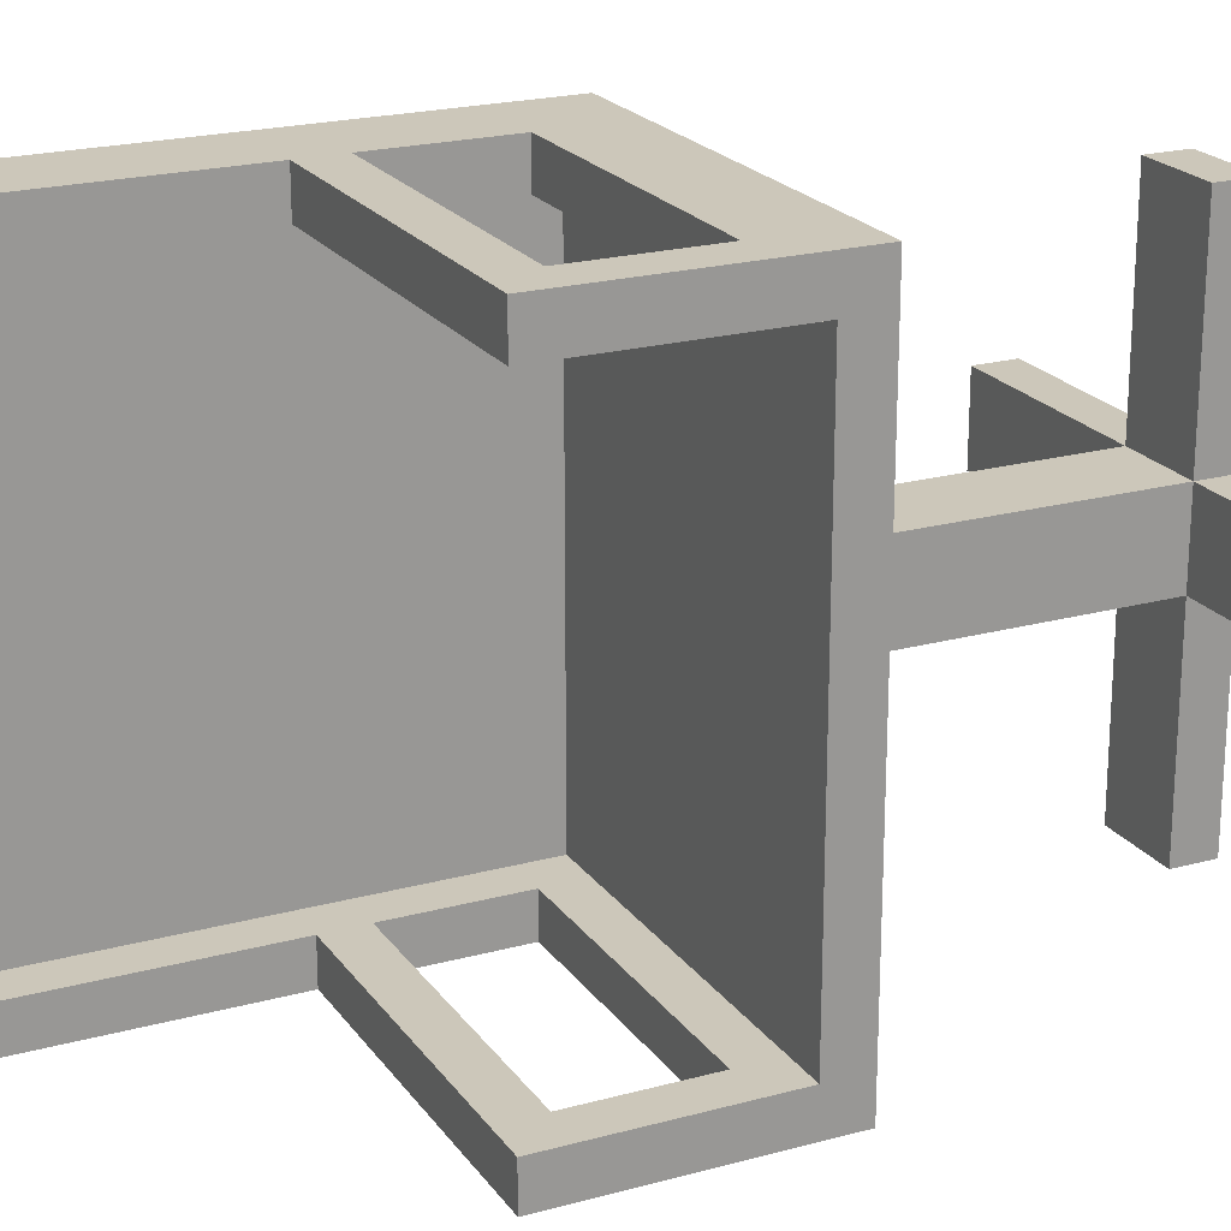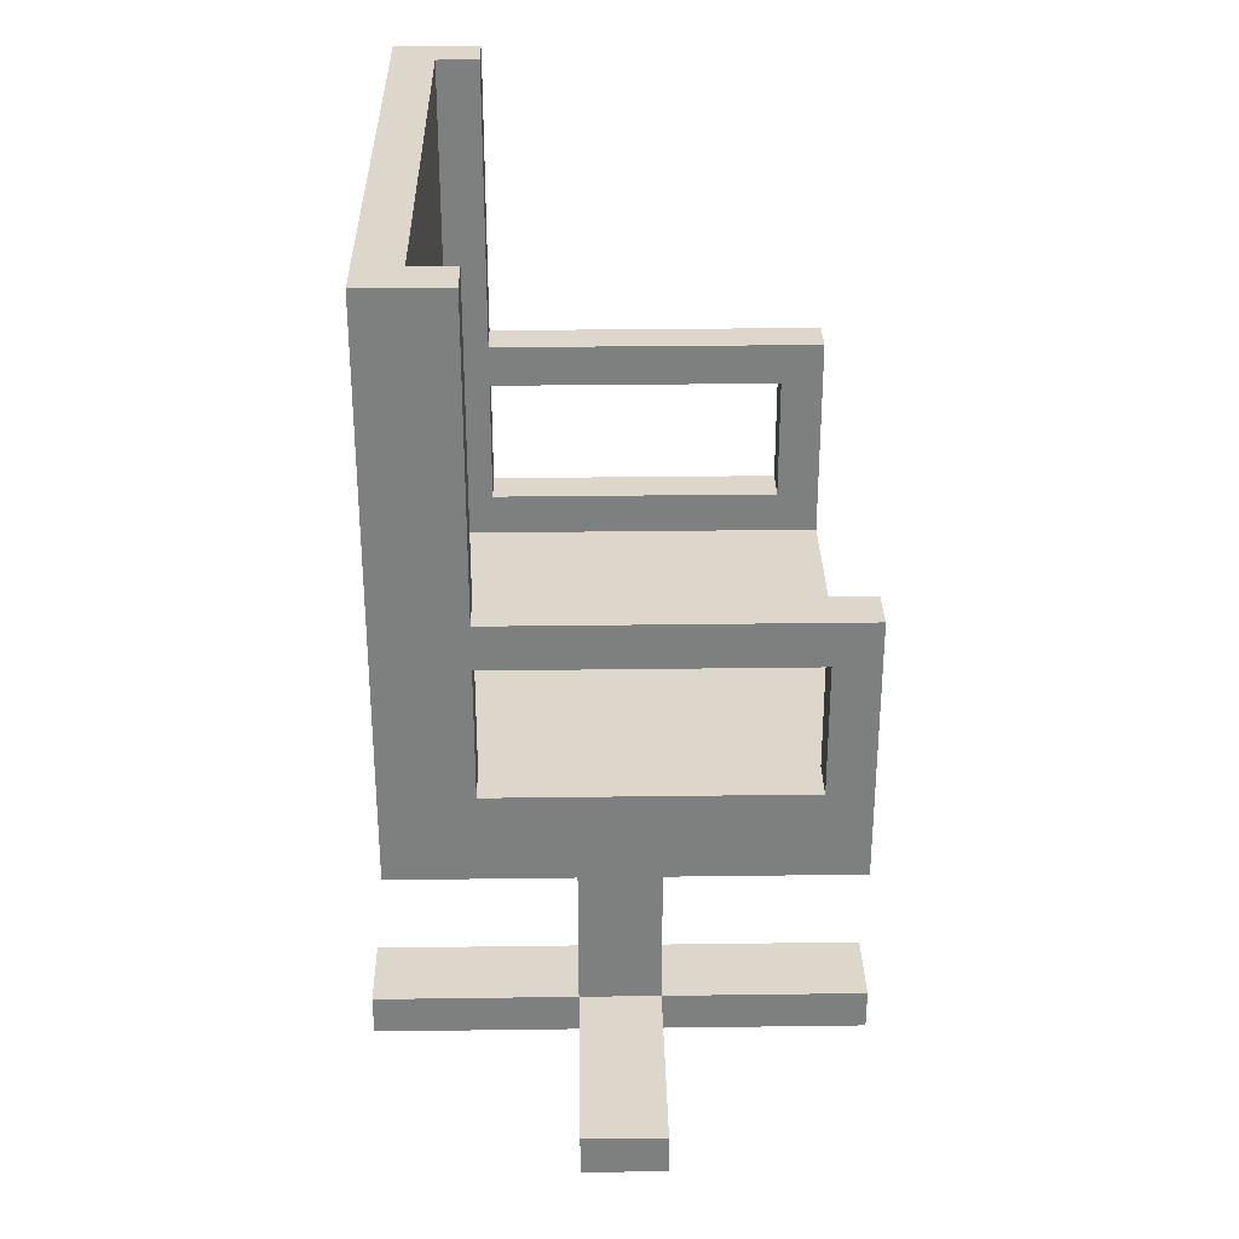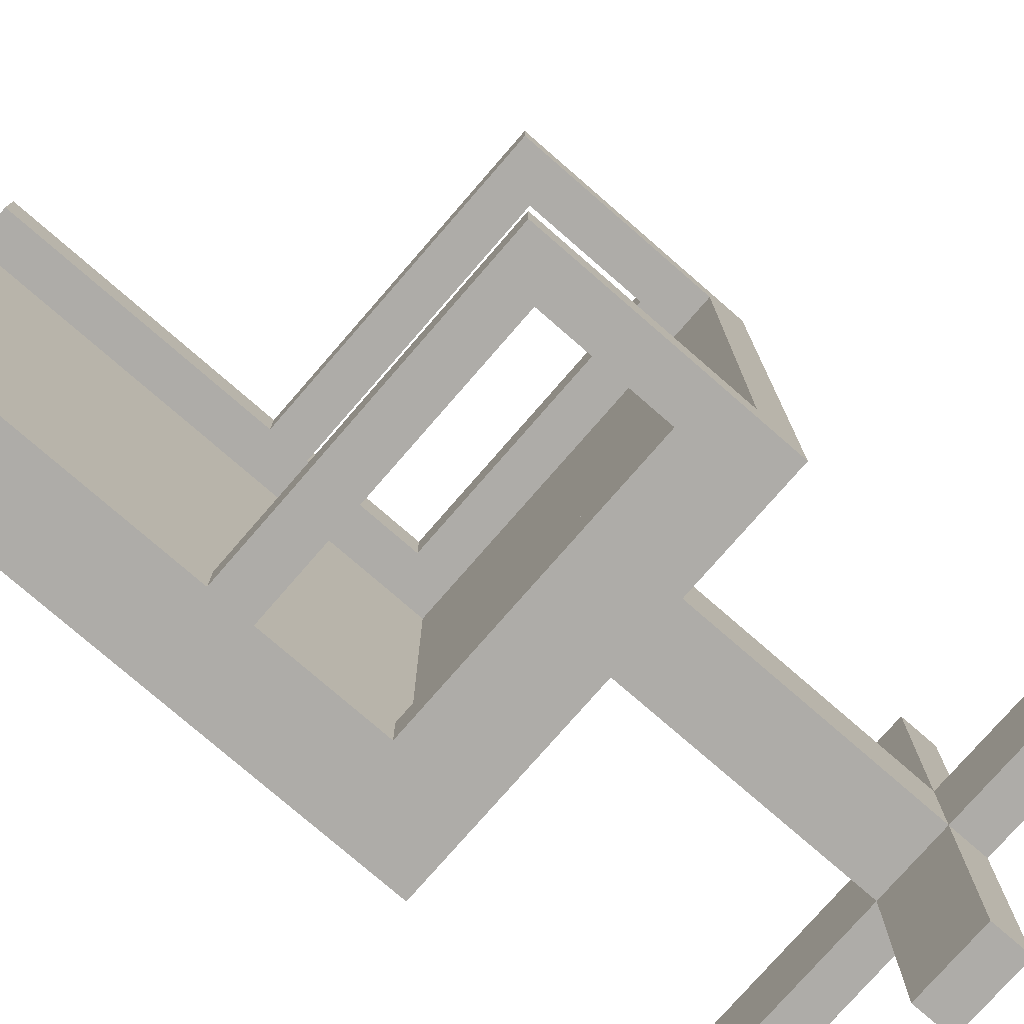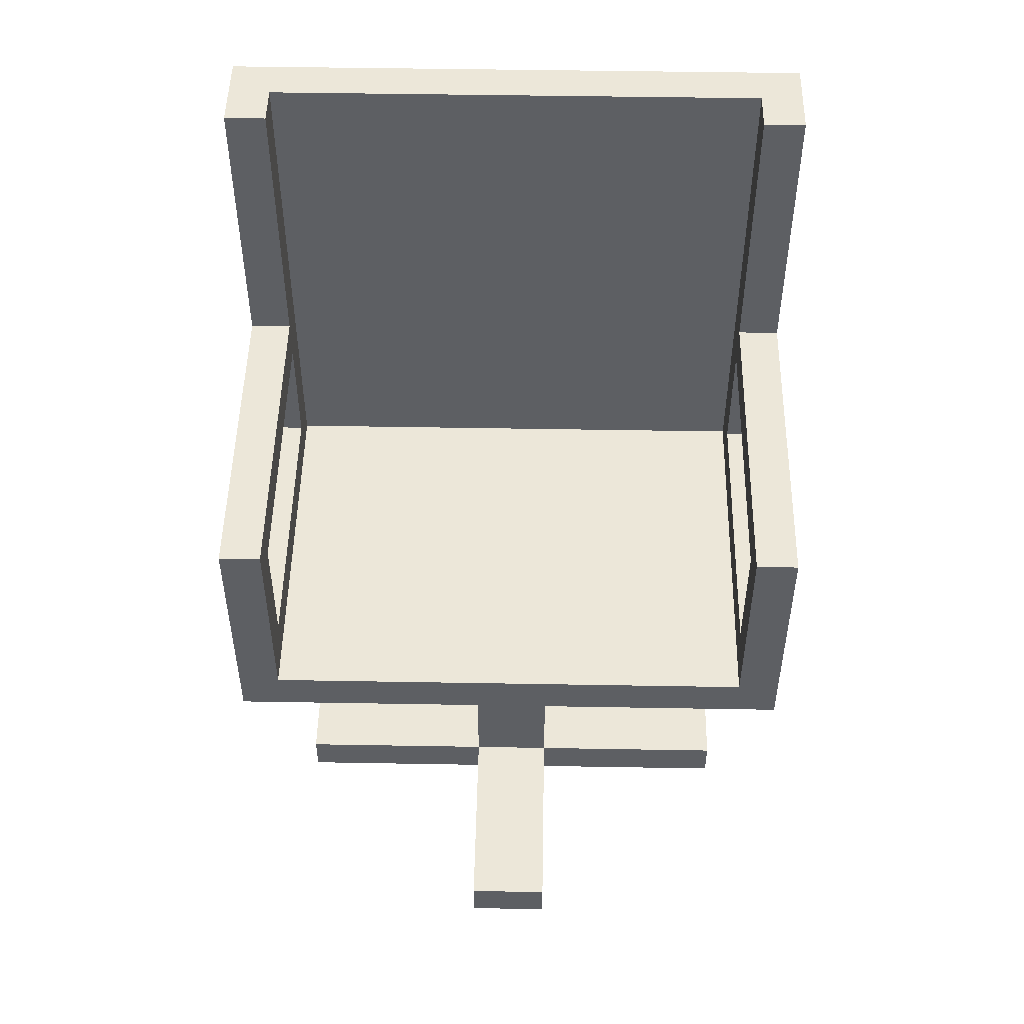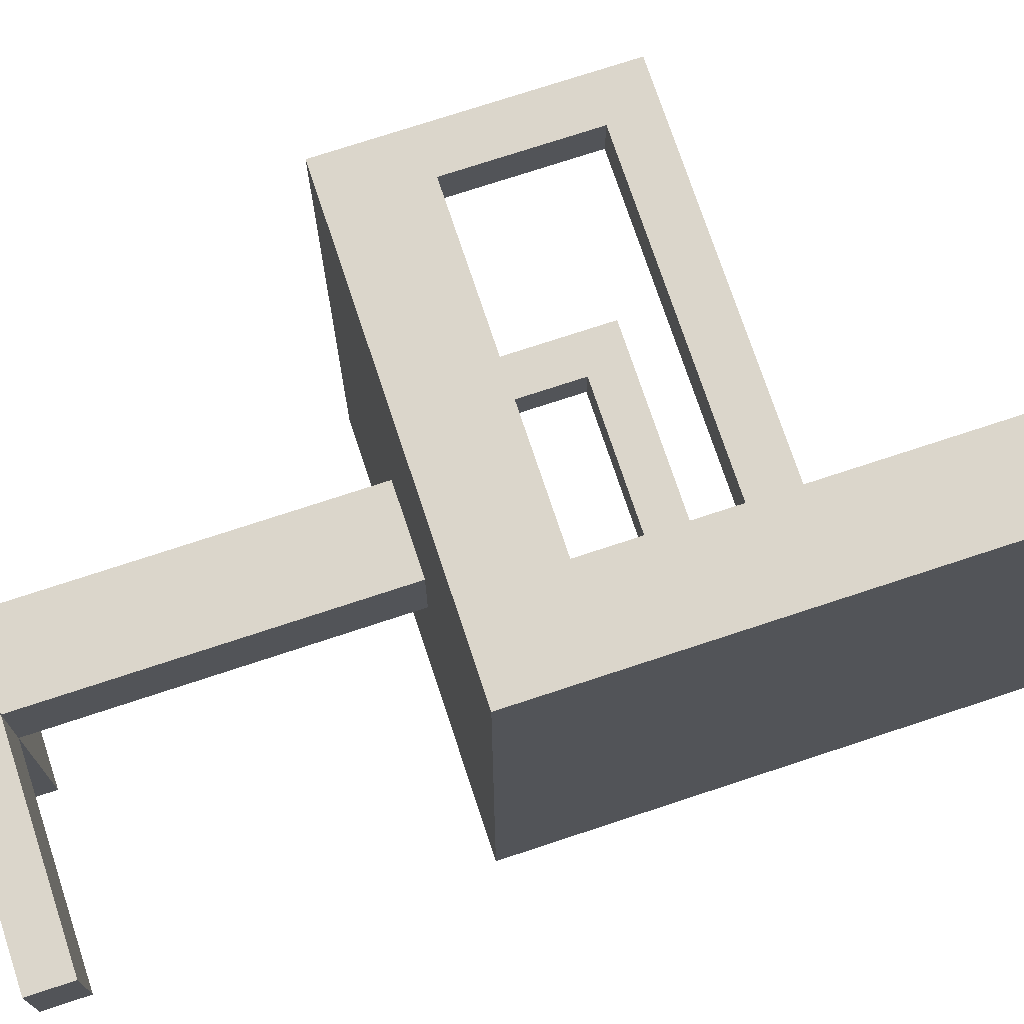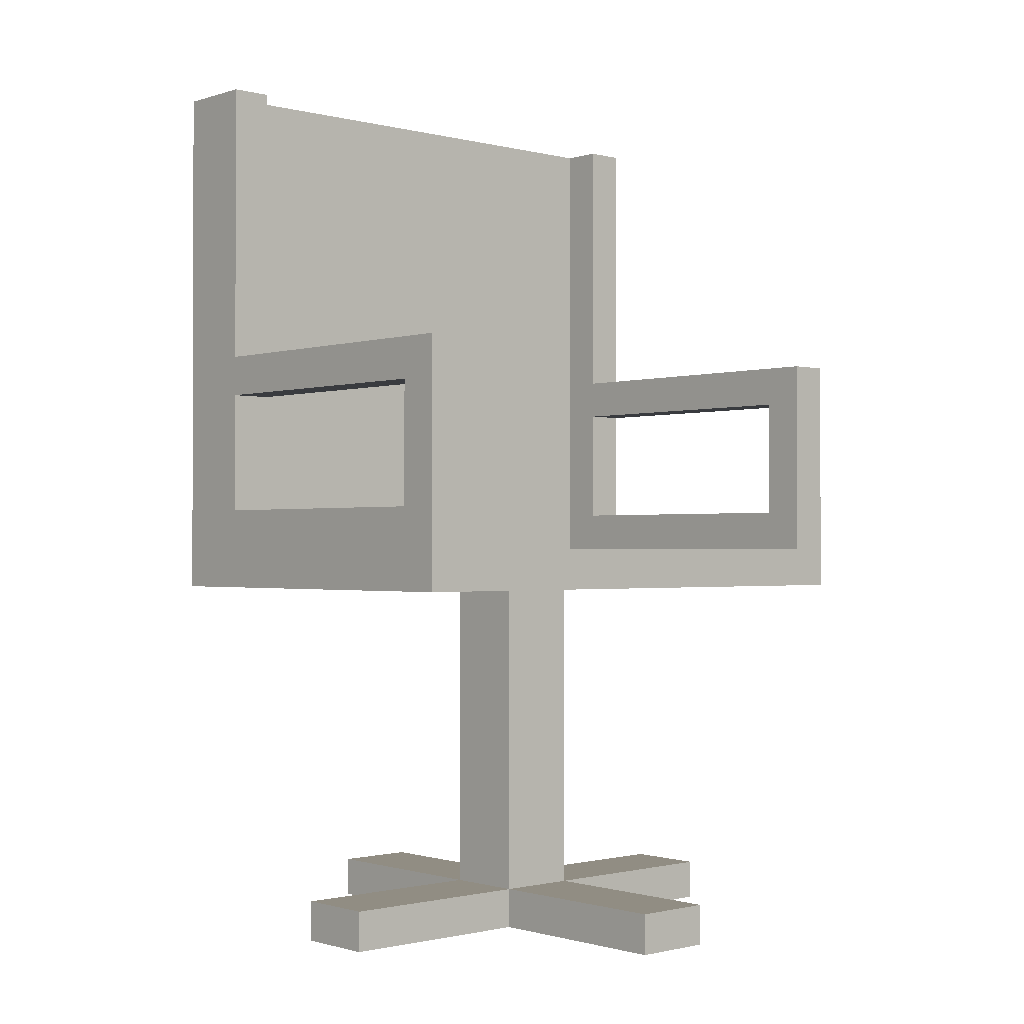
<metadata>
{"format":"obj","ext":"obj","renderer":"f3d","projection":"perspective","resolution":1024,"background":"white","views":[{"elev":21.4,"azim":-115.8,"up":"+Z"},{"elev":30.5,"azim":178.9,"up":"+Y"},{"elev":-77.0,"azim":-131.0,"up":"+Z"},{"elev":49.8,"azim":-88.9,"up":"+Y"},{"elev":73.6,"azim":71.7,"up":"+Z"},{"elev":-1.0,"azim":-132.0,"up":"+Y"}]}
</metadata>
<code>
o
v -0.6 0 0.1
v -0.6 0 -0.1
v -0.6 0.1 0.1
v -0.6 0.1 -0.1
v -0.5 0.9 0.7
v -0.5 0.9 -0.7
v -0.5 1 0.7
v -0.5 1 0.6
v -0.5 1 -0.6
v -0.5 1 -0.7
v -0.5 1.5 0.7
v -0.5 1.5 0.6
v -0.5 1.5 -0.6
v -0.5 1.5 -0.7
v -0.1 0 0.6
v -0.1 0 0.5
v -0.1 0 0.1
v -0.1 0 -0.1
v -0.1 0 -0.5
v -0.1 0 -0.6
v -0.1 0.1 0.6
v -0.1 0.1 0.5
v -0.1 0.1 0.1
v -0.1 0.1 -0.1
v -0.1 0.1 -0.5
v -0.1 0.1 -0.6
v -0.1 0.9 0.1
v -0.1 0.9 -0.1
v 0.3 1.1 0.7
v 0.3 1.1 0.6
v 0.3 1.1 -0.6
v 0.3 1.1 -0.7
v 0.3 1.4 0.7
v 0.3 1.4 0.6
v 0.3 1.4 -0.6
v 0.3 1.4 -0.7
v 0.3 1.5 0.7
v 0.3 1.5 0.6
v 0.3 1.5 -0.6
v 0.3 1.5 -0.7
v 0.3 2.1 0.7
v 0.3 2.1 0.6
v 0.3 2.1 -0.6
v 0.3 2.1 -0.7
v 0.3 2.2 0.7
v 0.3 2.2 0.6
v 0.3 2.2 -0.6
v 0.3 2.2 -0.7
v 0.4 1 0.6
v 0.4 1 -0.6
v 0.4 1.5 0.6
v 0.4 1.5 -0.6
v 0.4 1.9 0.1
v 0.4 1.9 -0.1
v 0.4 2 0.4
v 0.4 2 0.1
v 0.4 2 -0.1
v 0.4 2 -0.4
v 0.4 2.1 0.6
v 0.4 2.1 -0.6
v 0.4 2.2 0.6
v 0.4 2.2 0.4
v 0.4 2.2 -0.4
v 0.4 2.2 -0.6
v -0.4 1.1 0.7
v -0.4 1.1 0.6
v -0.4 1.1 -0.6
v -0.4 1.1 -0.7
v -0.4 1.4 0.7
v -0.4 1.4 0.6
v -0.4 1.4 -0.6
v -0.4 1.4 -0.7
v 0.1 0 0.6
v 0.1 0 0.5
v 0.1 0 0.1
v 0.1 0 -0.1
v 0.1 0 -0.5
v 0.1 0 -0.6
v 0.1 0.1 0.6
v 0.1 0.1 0.5
v 0.1 0.1 0.1
v 0.1 0.1 -0.1
v 0.1 0.1 -0.5
v 0.1 0.1 -0.6
v 0.1 0.9 0.1
v 0.1 0.9 -0.1
v 0.5 0.9 0.7
v 0.5 0.9 -0.7
v 0.5 1.9 0.1
v 0.5 1.9 -0.1
v 0.5 2 0.4
v 0.5 2 0.1
v 0.5 2 -0.1
v 0.5 2 -0.4
v 0.5 2.1 0.7
v 0.5 2.1 0.6
v 0.5 2.1 -0.6
v 0.5 2.1 -0.7
v 0.5 2.2 0.7
v 0.5 2.2 0.6
v 0.5 2.2 0.4
v 0.5 2.2 -0.4
v 0.5 2.2 -0.6
v 0.5 2.2 -0.7
v 0.6 0 0.1
v 0.6 0 -0.1
v 0.6 0.1 0.1
v 0.6 0.1 -0.1
v -0.5 0.9 0.7
v -0.5 1 0.7
v -0.5 1.5 0.7
v -0.4 1.1 0.7
v -0.4 1.4 0.7
v 0.3 1.1 0.7
v 0.3 1.4 0.7
v 0.3 1.5 0.7
v 0.3 2.1 0.7
v 0.3 2.2 0.7
v 0.4 1 0.7
v 0.4 1.5 0.7
v 0.5 0.9 0.7
v 0.5 2.1 0.7
v 0.5 2.2 0.7
v -0.1 0 0.6
v -0.1 0.1 0.6
v 0.1 0 0.6
v 0.1 0.1 0.6
v -0.6 0 0.1
v -0.6 0.1 0.1
v -0.5 0 0.1
v -0.5 0.1 0.1
v -0.1 0 0.1
v -0.1 0.1 0.1
v -0.1 0.9 0.1
v 0.1 0 0.1
v 0.1 0.1 0.1
v 0.1 0.9 0.1
v 0.5 0 0.1
v 0.5 0.1 0.1
v 0.6 0 0.1
v 0.6 0.1 0.1
v -0.5 1 -0.6
v -0.5 1.5 -0.6
v -0.4 1.1 -0.6
v -0.4 1.4 -0.6
v 0.3 1.1 -0.6
v 0.3 1.4 -0.6
v 0.3 1.5 -0.6
v 0.3 2.1 -0.6
v 0.3 2.2 -0.6
v 0.4 1 -0.6
v 0.4 1.5 -0.6
v 0.4 2.1 -0.6
v 0.4 2.2 -0.6
v -0.5 1 0.6
v -0.5 1.5 0.6
v -0.4 1.1 0.6
v -0.4 1.4 0.6
v 0.3 1.1 0.6
v 0.3 1.4 0.6
v 0.3 1.5 0.6
v 0.3 2.1 0.6
v 0.3 2.2 0.6
v 0.4 1 0.6
v 0.4 1.5 0.6
v 0.4 2.1 0.6
v 0.4 2.2 0.6
v -0.6 0 -0.1
v -0.6 0.1 -0.1
v -0.5 0 -0.1
v -0.5 0.1 -0.1
v -0.1 0 -0.1
v -0.1 0.1 -0.1
v -0.1 0.9 -0.1
v 0.1 0 -0.1
v 0.1 0.1 -0.1
v 0.1 0.9 -0.1
v 0.5 0 -0.1
v 0.5 0.1 -0.1
v 0.6 0 -0.1
v 0.6 0.1 -0.1
v -0.1 0 -0.6
v -0.1 0.1 -0.6
v 0.1 0 -0.6
v 0.1 0.1 -0.6
v -0.5 0.9 -0.7
v -0.5 1 -0.7
v -0.5 1.5 -0.7
v -0.4 1.1 -0.7
v -0.4 1.4 -0.7
v 0.3 1.1 -0.7
v 0.3 1.4 -0.7
v 0.3 1.5 -0.7
v 0.3 2.1 -0.7
v 0.3 2.2 -0.7
v 0.4 1 -0.7
v 0.4 1.5 -0.7
v 0.5 0.9 -0.7
v 0.5 2.1 -0.7
v 0.5 2.2 -0.7
v -0.1 0 0.6
v 0.1 0 0.6
v -0.1 0 0.5
v 0.1 0 0.5
v -0.6 0 0.1
v -0.5 0 0.1
v -0.1 0 0.1
v 0.1 0 0.1
v 0.5 0 0.1
v 0.6 0 0.1
v -0.6 0 -0.1
v -0.5 0 -0.1
v -0.1 0 -0.1
v 0.1 0 -0.1
v 0.5 0 -0.1
v 0.6 0 -0.1
v -0.1 0 -0.5
v 0.1 0 -0.5
v -0.1 0 -0.6
v 0.1 0 -0.6
v -0.5 0.9 0.7
v 0.5 0.9 0.7
v -0.1 0.9 0.1
v 0.1 0.9 0.1
v -0.1 0.9 -0.1
v 0.1 0.9 -0.1
v -0.5 0.9 -0.7
v 0.5 0.9 -0.7
v -0.4 1.4 0.7
v 0.3 1.4 0.7
v -0.4 1.4 0.6
v 0.3 1.4 0.6
v -0.4 1.4 -0.6
v 0.3 1.4 -0.6
v -0.4 1.4 -0.7
v 0.3 1.4 -0.7
v -0.1 0.1 0.6
v 0.1 0.1 0.6
v -0.1 0.1 0.5
v 0.1 0.1 0.5
v -0.6 0.1 0.1
v -0.5 0.1 0.1
v -0.1 0.1 0.1
v 0.1 0.1 0.1
v 0.5 0.1 0.1
v 0.6 0.1 0.1
v -0.6 0.1 -0.1
v -0.5 0.1 -0.1
v -0.1 0.1 -0.1
v 0.1 0.1 -0.1
v 0.5 0.1 -0.1
v 0.6 0.1 -0.1
v -0.1 0.1 -0.5
v 0.1 0.1 -0.5
v -0.1 0.1 -0.6
v 0.1 0.1 -0.6
v -0.5 1 0.6
v 0.4 1 0.6
v -0.5 1 -0.6
v 0.4 1 -0.6
v -0.4 1.1 0.7
v 0.3 1.1 0.7
v -0.4 1.1 0.6
v 0.3 1.1 0.6
v -0.4 1.1 -0.6
v 0.3 1.1 -0.6
v -0.4 1.1 -0.7
v 0.3 1.1 -0.7
v -0.5 1.5 0.7
v 0.3 1.5 0.7
v -0.5 1.5 0.6
v 0.3 1.5 0.6
v -0.5 1.5 -0.6
v 0.3 1.5 -0.6
v -0.5 1.5 -0.7
v 0.3 1.5 -0.7
v 0.3 2.2 0.7
v 0.5 2.2 0.7
v 0.3 2.2 0.6
v 0.4 2.2 0.6
v 0.5 2.2 0.6
v 0.4 2.2 0.4
v 0.5 2.2 0.4
v 0.4 2.2 -0.4
v 0.5 2.2 -0.4
v 0.3 2.2 -0.6
v 0.4 2.2 -0.6
v 0.5 2.2 -0.6
v 0.3 2.2 -0.7
v 0.5 2.2 -0.7
f 3 2 1
f 4 2 3
f 7 6 5
f 8 6 7
f 9 6 8
f 10 6 9
f 11 8 7
f 12 8 11
f 13 10 9
f 14 10 13
f 21 16 15
f 22 17 16
f 22 16 21
f 23 17 22
f 24 19 18
f 25 20 19
f 25 19 24
f 26 20 25
f 27 24 23
f 28 24 27
f 33 30 29
f 34 30 33
f 35 32 31
f 36 32 35
f 41 38 37
f 42 38 41
f 43 40 39
f 44 40 43
f 45 42 41
f 46 42 45
f 47 44 43
f 48 44 47
f 51 50 49
f 52 50 51
f 53 52 51
f 54 52 53
f 55 53 51
f 56 54 53
f 56 53 55
f 57 52 54
f 57 54 56
f 58 52 57
f 59 55 51
f 60 52 58
f 61 55 59
f 62 56 55
f 62 55 61
f 62 57 56
f 62 58 57
f 63 60 58
f 63 58 62
f 64 60 63
f 65 66 69
f 69 66 70
f 67 68 71
f 71 68 72
f 73 74 79
f 74 75 80
f 79 74 80
f 80 75 81
f 76 77 82
f 77 78 83
f 82 77 83
f 83 78 84
f 81 82 85
f 85 82 86
f 87 88 89
f 89 88 90
f 87 89 91
f 89 90 92
f 91 89 92
f 90 88 93
f 92 90 93
f 93 88 94
f 87 91 95
f 95 91 96
f 94 88 97
f 97 88 98
f 95 96 99
f 96 91 100
f 99 96 100
f 91 92 101
f 100 91 101
f 92 93 101
f 93 94 101
f 94 97 102
f 101 94 102
f 97 98 103
f 102 97 103
f 103 98 104
f 105 106 107
f 107 106 108
f 112 111 110
f 113 111 112
f 114 112 110
f 115 111 113
f 116 111 115
f 119 110 109
f 119 114 110
f 119 115 114
f 119 116 115
f 120 117 116
f 120 116 119
f 121 119 109
f 121 120 119
f 122 118 117
f 122 120 121
f 122 117 120
f 123 118 122
f 126 125 124
f 127 125 126
f 130 129 128
f 131 129 130
f 132 131 130
f 133 131 132
f 136 134 133
f 137 134 136
f 138 136 135
f 139 136 138
f 140 139 138
f 141 139 140
f 144 143 142
f 145 143 144
f 146 144 142
f 147 143 145
f 148 143 147
f 151 146 142
f 151 147 146
f 151 148 147
f 152 149 148
f 152 148 151
f 153 150 149
f 153 149 152
f 154 150 153
f 155 156 157
f 157 156 158
f 155 157 159
f 158 156 160
f 160 156 161
f 155 159 164
f 159 160 164
f 160 161 164
f 161 162 165
f 164 161 165
f 162 163 166
f 165 162 166
f 166 163 167
f 168 169 170
f 170 169 171
f 170 171 172
f 172 171 173
f 173 174 176
f 176 174 177
f 175 176 178
f 178 176 179
f 178 179 180
f 180 179 181
f 182 183 184
f 184 183 185
f 187 188 189
f 189 188 190
f 187 189 191
f 190 188 192
f 192 188 193
f 186 187 196
f 187 191 196
f 191 192 196
f 192 193 196
f 193 194 197
f 196 193 197
f 186 196 198
f 196 197 198
f 194 195 199
f 198 197 199
f 197 194 199
f 199 195 200
f 203 202 201
f 204 202 203
f 207 204 203
f 208 204 207
f 211 206 205
f 212 208 207
f 212 206 211
f 212 207 206
f 212 209 208
f 213 209 212
f 214 209 213
f 215 210 209
f 215 209 214
f 216 210 215
f 217 214 213
f 218 214 217
f 219 218 217
f 220 218 219
f 223 222 221
f 224 222 223
f 225 223 221
f 226 222 224
f 227 225 221
f 227 226 225
f 228 222 226
f 228 226 227
f 231 230 229
f 232 230 231
f 235 234 233
f 236 234 235
f 237 238 239
f 239 238 240
f 239 240 243
f 243 240 244
f 241 242 247
f 242 243 248
f 247 242 248
f 248 243 249
f 244 245 250
f 245 246 251
f 250 245 251
f 251 246 252
f 249 250 253
f 253 250 254
f 253 254 255
f 255 254 256
f 257 258 259
f 259 258 260
f 261 262 263
f 263 262 264
f 265 266 267
f 267 266 268
f 269 270 271
f 271 270 272
f 273 274 275
f 275 274 276
f 277 278 279
f 279 278 280
f 280 278 281
f 280 281 282
f 282 281 283
f 282 283 284
f 284 283 285
f 284 285 287
f 287 285 288
f 286 287 289
f 287 288 289
f 289 288 290

</code>
